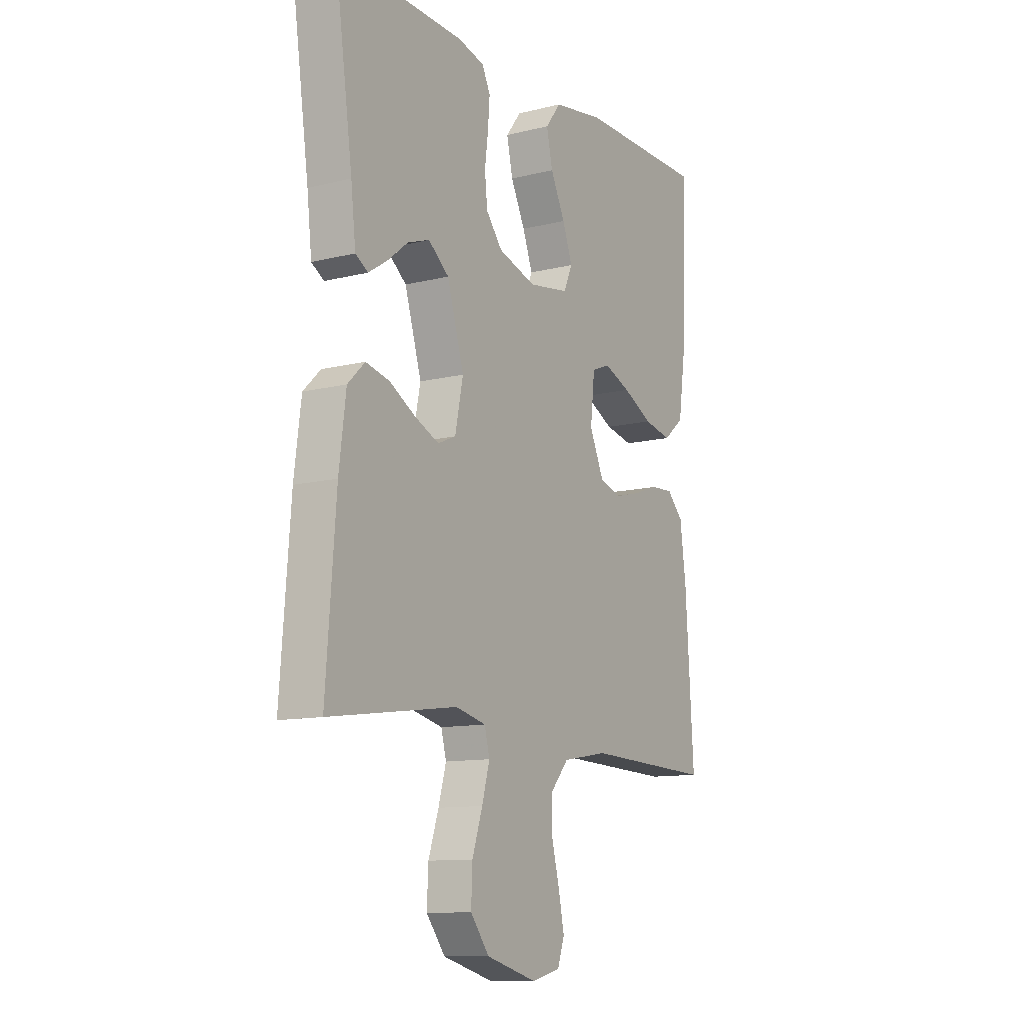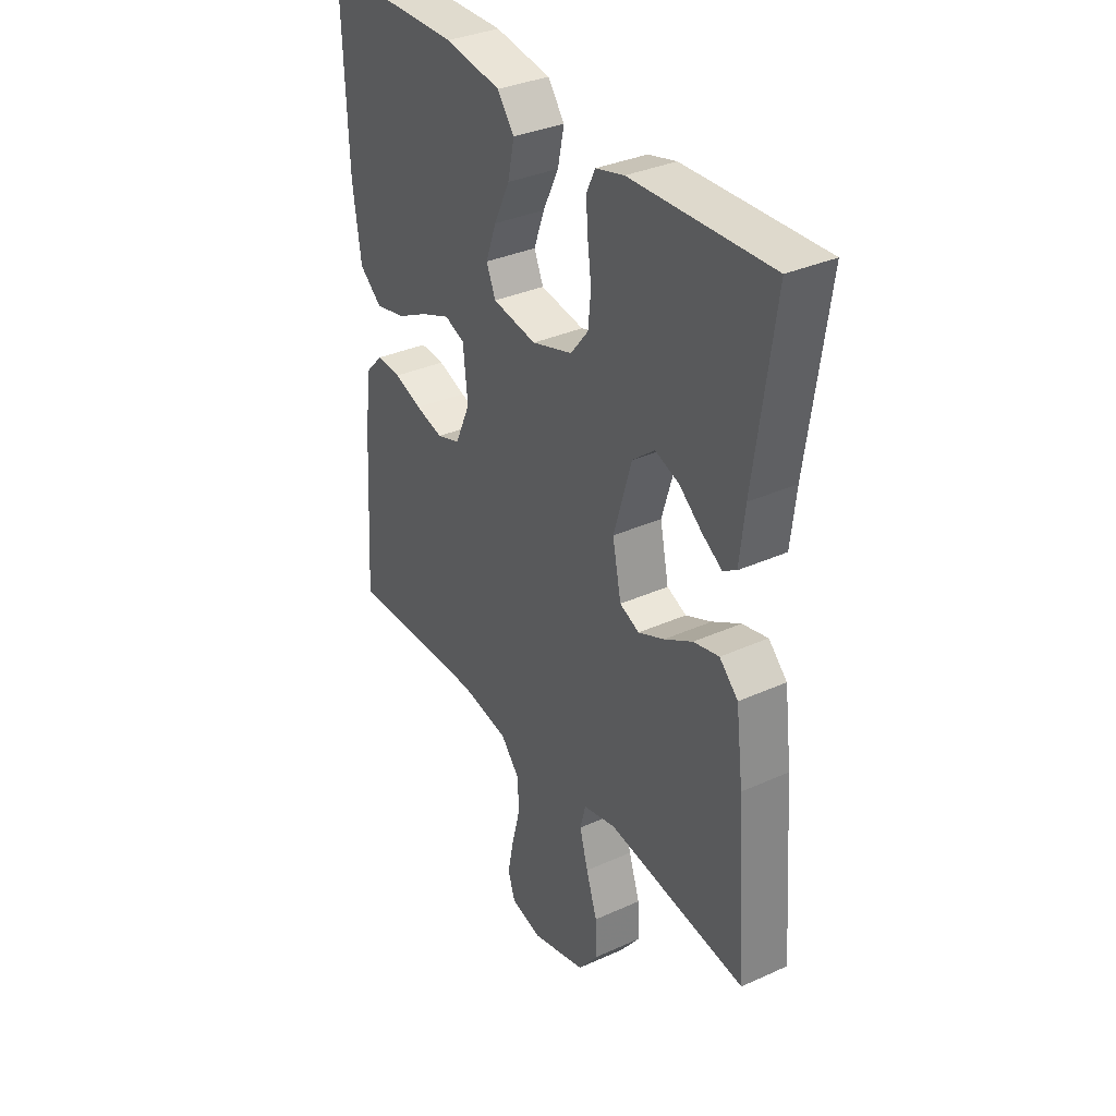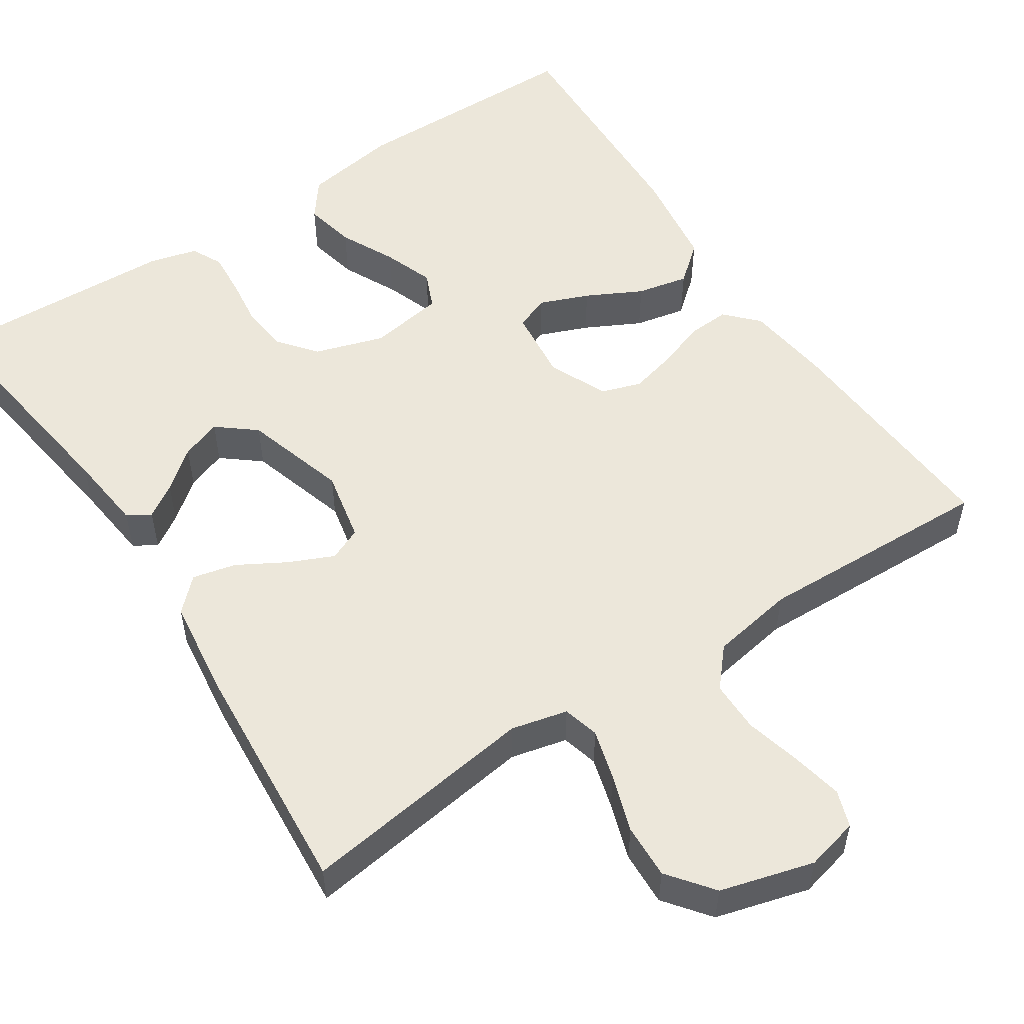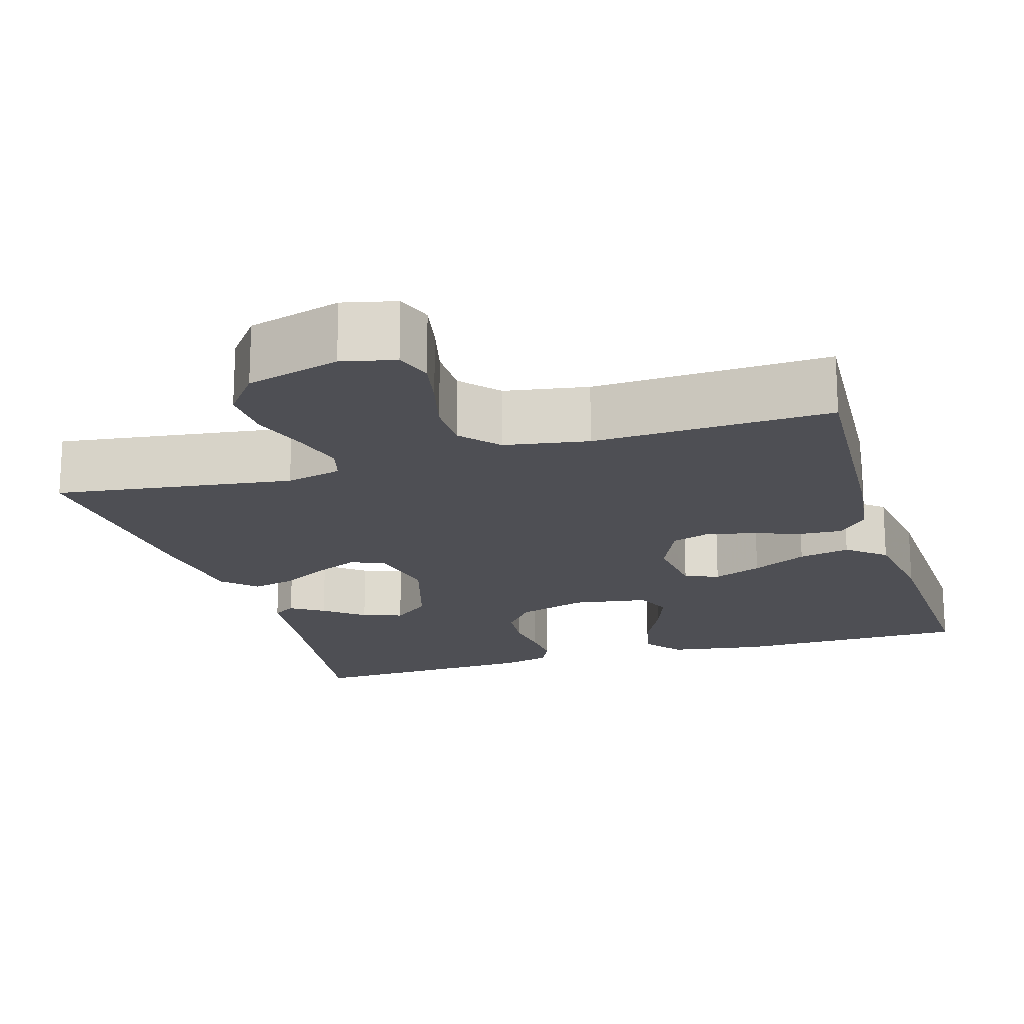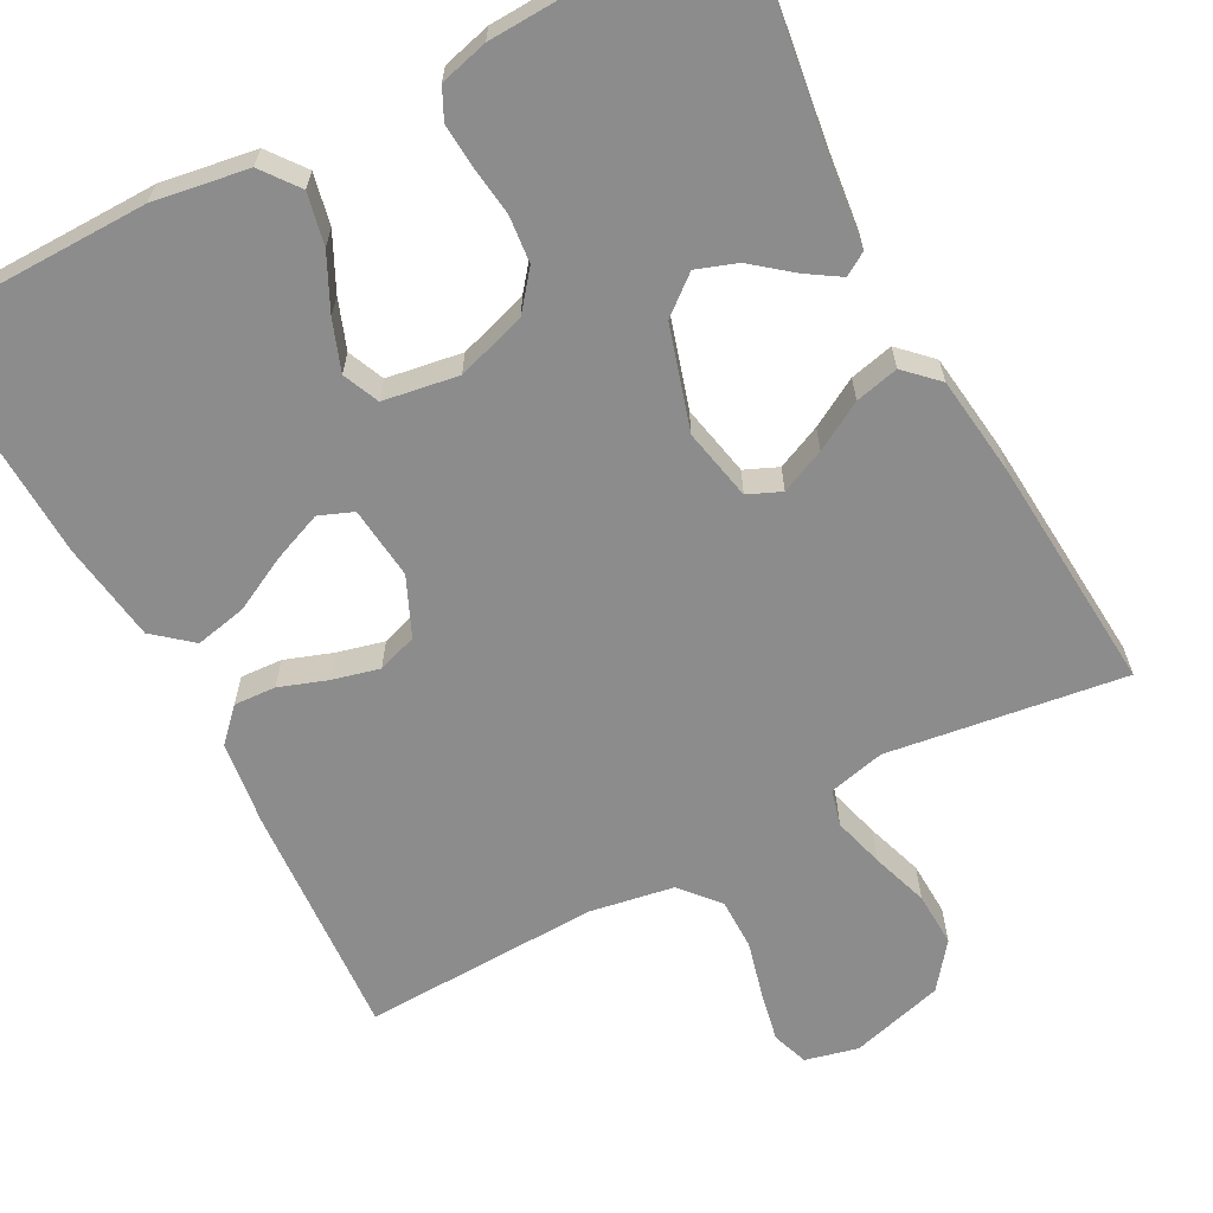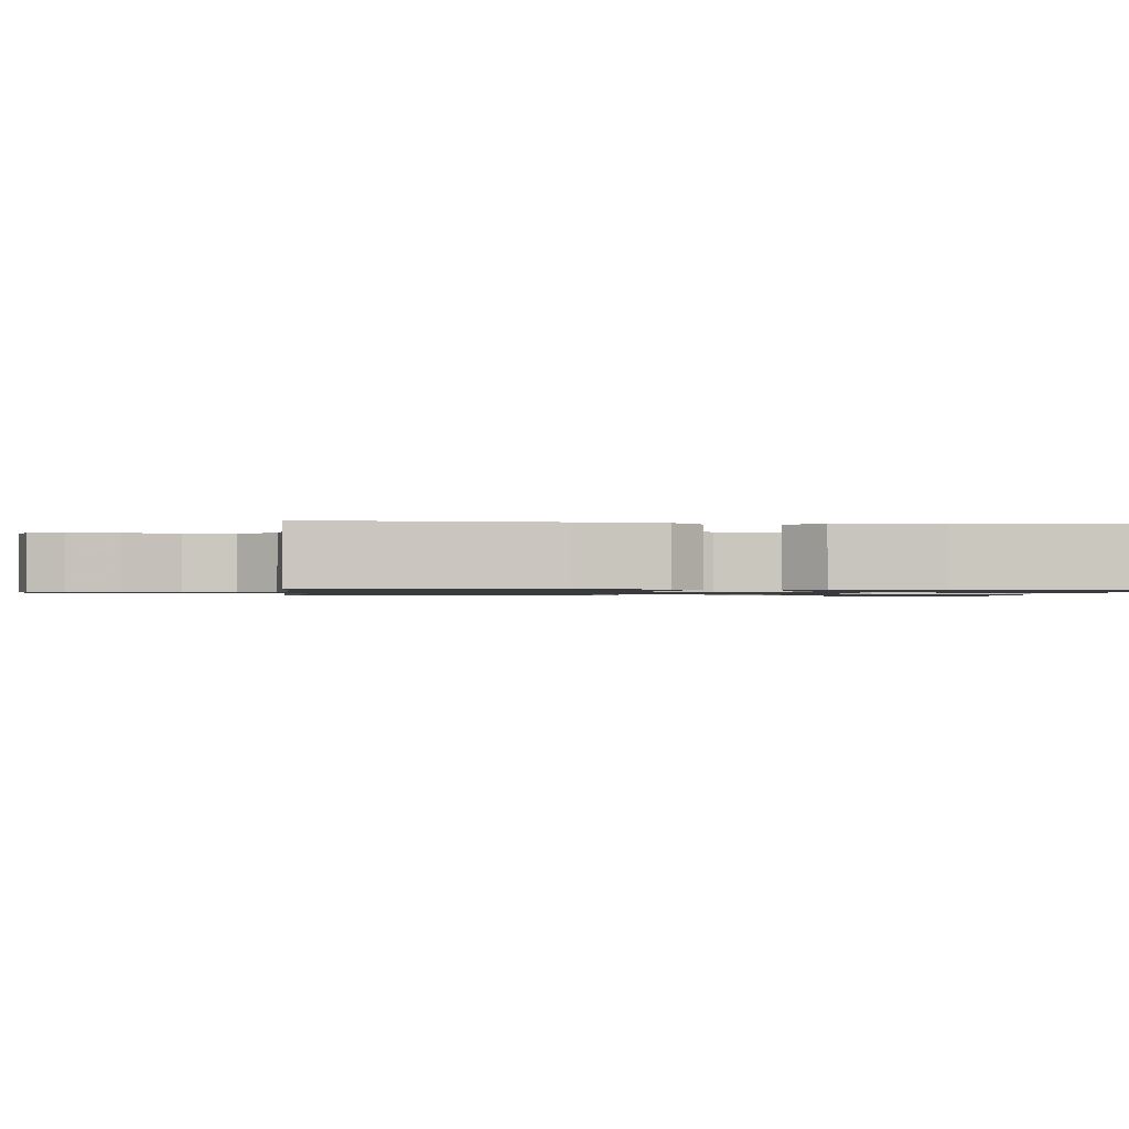
<metadata>
{"format":"obj","ext":"obj","renderer":"f3d","projection":"perspective","resolution":1024,"background":"white","views":[{"elev":-11.4,"azim":121.2,"up":"+Z"},{"elev":34.5,"azim":58.8,"up":"+Z"},{"elev":53.6,"azim":146.5,"up":"+Y"},{"elev":-18.3,"azim":-163.1,"up":"+Y"},{"elev":-64.2,"azim":27.9,"up":"+Y"},{"elev":-1.1,"azim":-96.0,"up":"+Y"}]}
</metadata>
<code>
v -0.5 0.07 -0.5
v -0.481 0.07 -0.2
v -0.467 0.07 -0.092
v -0.429 0.07 -0.052
v -0.376 0.07 -0.055
v -0.316 0.07 -0.076
v -0.256 0.07 -0.091
v -0.206 0.07 -0.074
v -0.173 0.07 0
v -0.183 0.07 0.092
v -0.226 0.07 0.109
v -0.288 0.07 0.084
v -0.358 0.07 0.048
v -0.423 0.07 0.034
v -0.471 0.07 0.074
v -0.489 0.07 0.2
v -0.5 0.07 0.5
v -0.2 0.07 0.504
v -0.08 0.07 0.485
v -0.044 0.07 0.438
v -0.058 0.07 0.373
v -0.092 0.07 0.303
v -0.115 0.07 0.24
v -0.095 0.07 0.194
v 0 0.07 0.179
v 0.088 0.07 0.207
v 0.126 0.07 0.255
v 0.132 0.07 0.315
v 0.124 0.07 0.377
v 0.12 0.07 0.432
v 0.139 0.07 0.471
v 0.2 0.07 0.487
v 0.5 0.07 0.5
v 0.458 0.07 0.2
v 0.447 0.07 0.102
v 0.418 0.07 0.084
v 0.376 0.07 0.111
v 0.326 0.07 0.151
v 0.275 0.07 0.169
v 0.227 0.07 0.13
v 0.188 0.07 0
v 0.207 0.07 -0.091
v 0.249 0.07 -0.109
v 0.305 0.07 -0.084
v 0.366 0.07 -0.049
v 0.421 0.07 -0.036
v 0.461 0.07 -0.075
v 0.477 0.07 -0.2
v 0.5 0.07 -0.5
v 0.2 0.07 -0.459
v 0.129 0.07 -0.476
v 0.117 0.07 -0.522
v 0.135 0.07 -0.586
v 0.159 0.07 -0.658
v 0.162 0.07 -0.727
v 0.118 0.07 -0.784
v 0 0.07 -0.817
v -0.067 0.07 -0.801
v -0.083 0.07 -0.755
v -0.07 0.07 -0.691
v -0.052 0.07 -0.62
v -0.052 0.07 -0.555
v -0.094 0.07 -0.507
v -0.2 0.07 -0.489
v -0.5 0 -0.5
v -0.481 0 -0.2
v -0.467 0 -0.092
v -0.429 0 -0.052
v -0.376 0 -0.055
v -0.316 0 -0.076
v -0.256 0 -0.091
v -0.206 0 -0.074
v -0.173 0 0
v -0.183 0 0.092
v -0.226 0 0.109
v -0.288 0 0.084
v -0.358 0 0.048
v -0.423 0 0.034
v -0.471 0 0.074
v -0.489 0 0.2
v -0.5 0 0.5
v -0.2 0 0.504
v -0.08 0 0.485
v -0.044 0 0.438
v -0.058 0 0.373
v -0.092 0 0.303
v -0.115 0 0.24
v -0.095 0 0.194
v 0 0 0.179
v 0.088 0 0.207
v 0.126 0 0.255
v 0.132 0 0.315
v 0.124 0 0.377
v 0.12 0 0.432
v 0.139 0 0.471
v 0.2 0 0.487
v 0.5 0 0.5
v 0.458 0 0.2
v 0.447 0 0.102
v 0.418 0 0.084
v 0.376 0 0.111
v 0.326 0 0.151
v 0.275 0 0.169
v 0.227 0 0.13
v 0.188 0 0
v 0.207 0 -0.091
v 0.249 0 -0.109
v 0.305 0 -0.084
v 0.366 0 -0.049
v 0.421 0 -0.036
v 0.461 0 -0.075
v 0.477 0 -0.2
v 0.5 0 -0.5
v 0.2 0 -0.459
v 0.129 0 -0.476
v 0.117 0 -0.522
v 0.135 0 -0.586
v 0.159 0 -0.658
v 0.162 0 -0.727
v 0.118 0 -0.784
v 0 0 -0.817
v -0.067 0 -0.801
v -0.083 0 -0.755
v -0.07 0 -0.691
v -0.052 0 -0.62
v -0.052 0 -0.555
v -0.094 0 -0.507
v -0.2 0 -0.489
f 59 60 61
f 58 59 61
f 57 58 61
f 56 57 61
f 55 56 61
f 54 55 61
f 53 54 61
f 52 53 61 62
f 51 52 62 63
f 48 49 50
f 47 48 50
f 46 47 50
f 45 46 50
f 44 45 50
f 51 63 64
f 50 51 64
f 44 50 64
f 43 44 64
f 36 37 38
f 35 36 38
f 34 35 38
f 34 38 39
f 33 34 39
f 32 33 39
f 31 32 39
f 30 31 39
f 29 30 39
f 28 29 39
f 27 28 39 40
f 20 21 22
f 19 20 22
f 18 19 22
f 17 18 22
f 16 17 22
f 15 16 22
f 14 15 22
f 13 14 22
f 12 13 22
f 11 12 22 23
f 10 11 23 24
f 4 5 6
f 3 4 6
f 2 3 6
f 1 2 6
f 64 1 6
f 64 6 7
f 64 7 8
f 43 64 8
f 42 43 8
f 41 42 8 9
f 26 27 40 41
f 41 9 10
f 26 41 10
f 25 26 10
f 10 24 25
f 125 124 123
f 125 123 122
f 125 122 121
f 125 121 120
f 125 120 119
f 125 119 118
f 125 118 117
f 126 125 117 116
f 127 126 116 115
f 114 113 112
f 114 112 111
f 114 111 110
f 114 110 109
f 114 109 108
f 128 127 115
f 128 115 114
f 128 114 108
f 128 108 107
f 102 101 100
f 102 100 99
f 102 99 98
f 103 102 98
f 103 98 97
f 103 97 96
f 103 96 95
f 103 95 94
f 103 94 93
f 103 93 92
f 104 103 92 91
f 86 85 84
f 86 84 83
f 86 83 82
f 86 82 81
f 86 81 80
f 86 80 79
f 86 79 78
f 86 78 77
f 86 77 76
f 87 86 76 75
f 88 87 75 74
f 70 69 68
f 70 68 67
f 70 67 66
f 70 66 65
f 70 65 128
f 71 70 128
f 72 71 128
f 72 128 107
f 72 107 106
f 73 72 106 105
f 105 104 91 90
f 74 73 105
f 74 105 90
f 74 90 89
f 89 88 74
f 1 65 66 2
f 2 66 67 3
f 3 67 68 4
f 4 68 69 5
f 5 69 70 6
f 6 70 71 7
f 7 71 72 8
f 8 72 73 9
f 9 73 74 10
f 10 74 75 11
f 11 75 76 12
f 12 76 77 13
f 13 77 78 14
f 14 78 79 15
f 15 79 80 16
f 16 80 81 17
f 17 81 82 18
f 18 82 83 19
f 19 83 84 20
f 20 84 85 21
f 21 85 86 22
f 22 86 87 23
f 23 87 88 24
f 24 88 89 25
f 25 89 90 26
f 26 90 91 27
f 27 91 92 28
f 28 92 93 29
f 29 93 94 30
f 30 94 95 31
f 31 95 96 32
f 32 96 97 33
f 33 97 98 34
f 34 98 99 35
f 35 99 100 36
f 36 100 101 37
f 37 101 102 38
f 38 102 103 39
f 39 103 104 40
f 40 104 105 41
f 41 105 106 42
f 42 106 107 43
f 43 107 108 44
f 44 108 109 45
f 45 109 110 46
f 46 110 111 47
f 47 111 112 48
f 48 112 113 49
f 49 113 114 50
f 50 114 115 51
f 51 115 116 52
f 52 116 117 53
f 53 117 118 54
f 54 118 119 55
f 55 119 120 56
f 56 120 121 57
f 57 121 122 58
f 58 122 123 59
f 59 123 124 60
f 60 124 125 61
f 61 125 126 62
f 62 126 127 63
f 63 127 128 64
f 64 128 65 1

</code>
